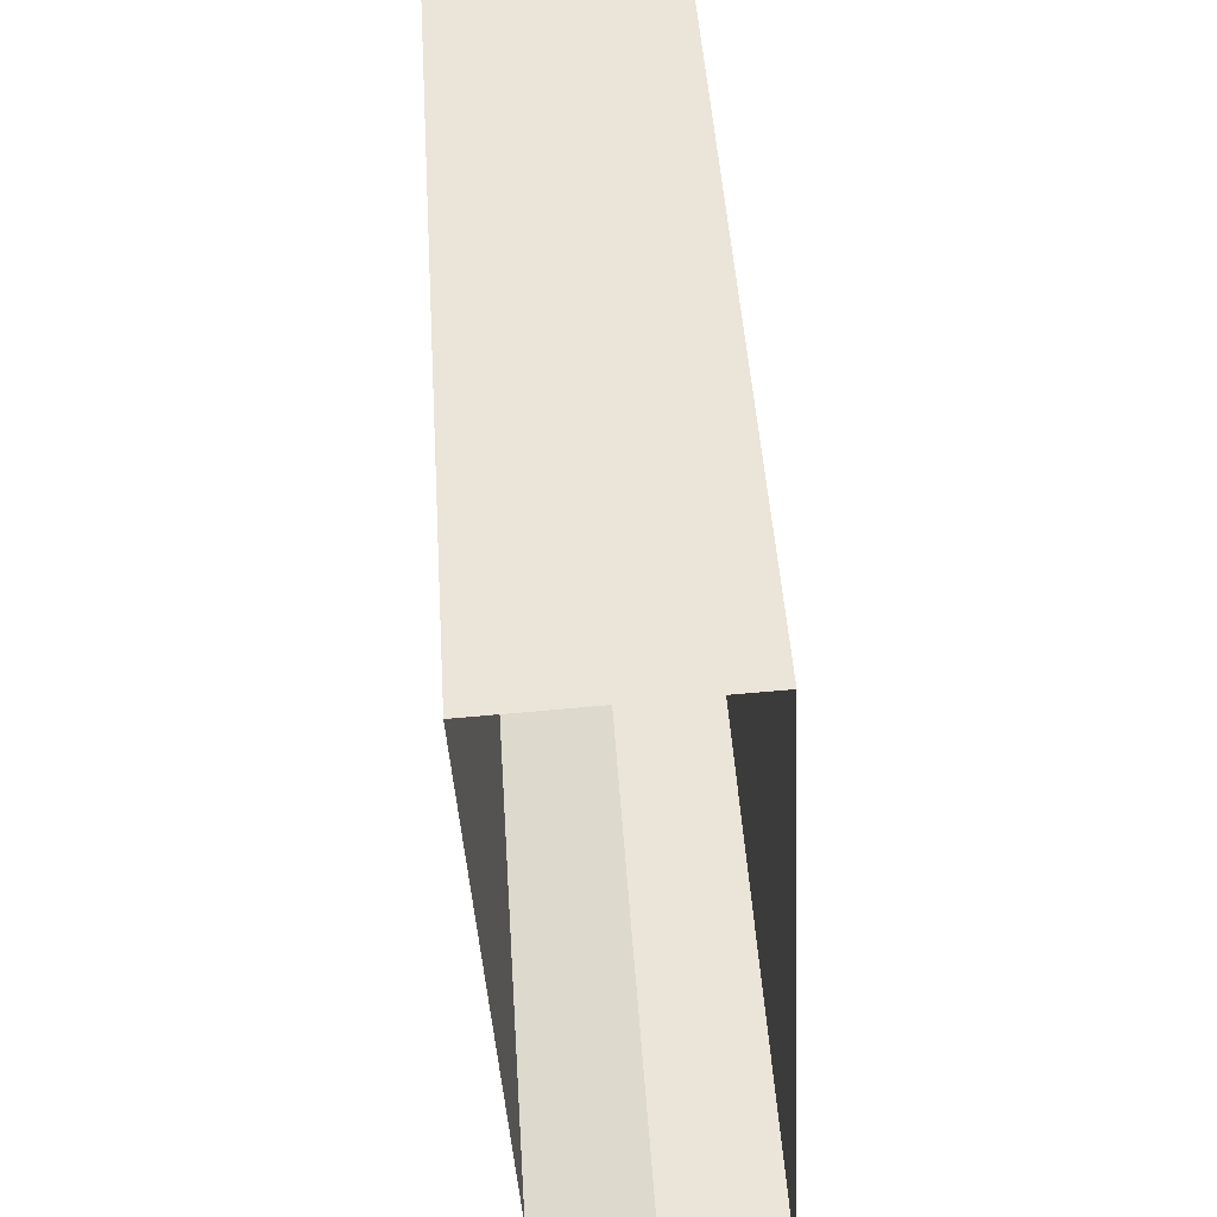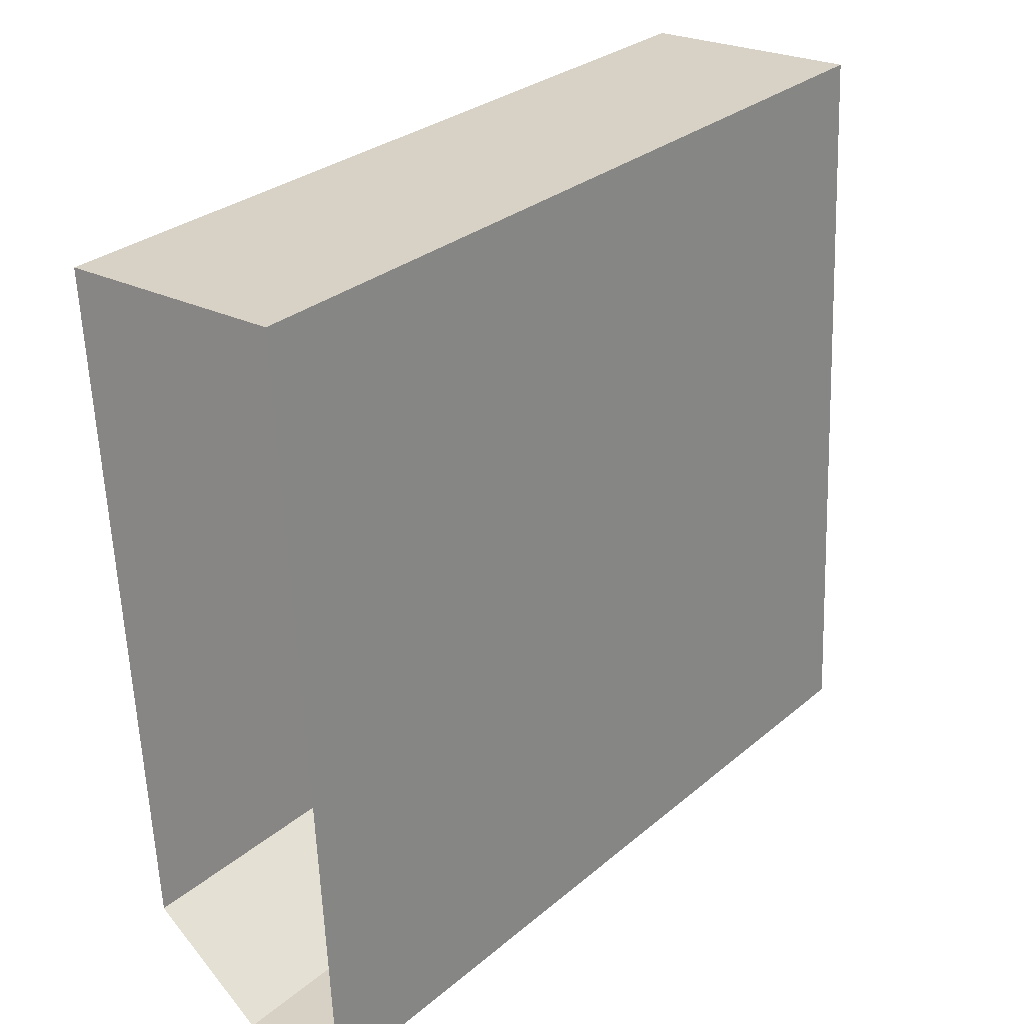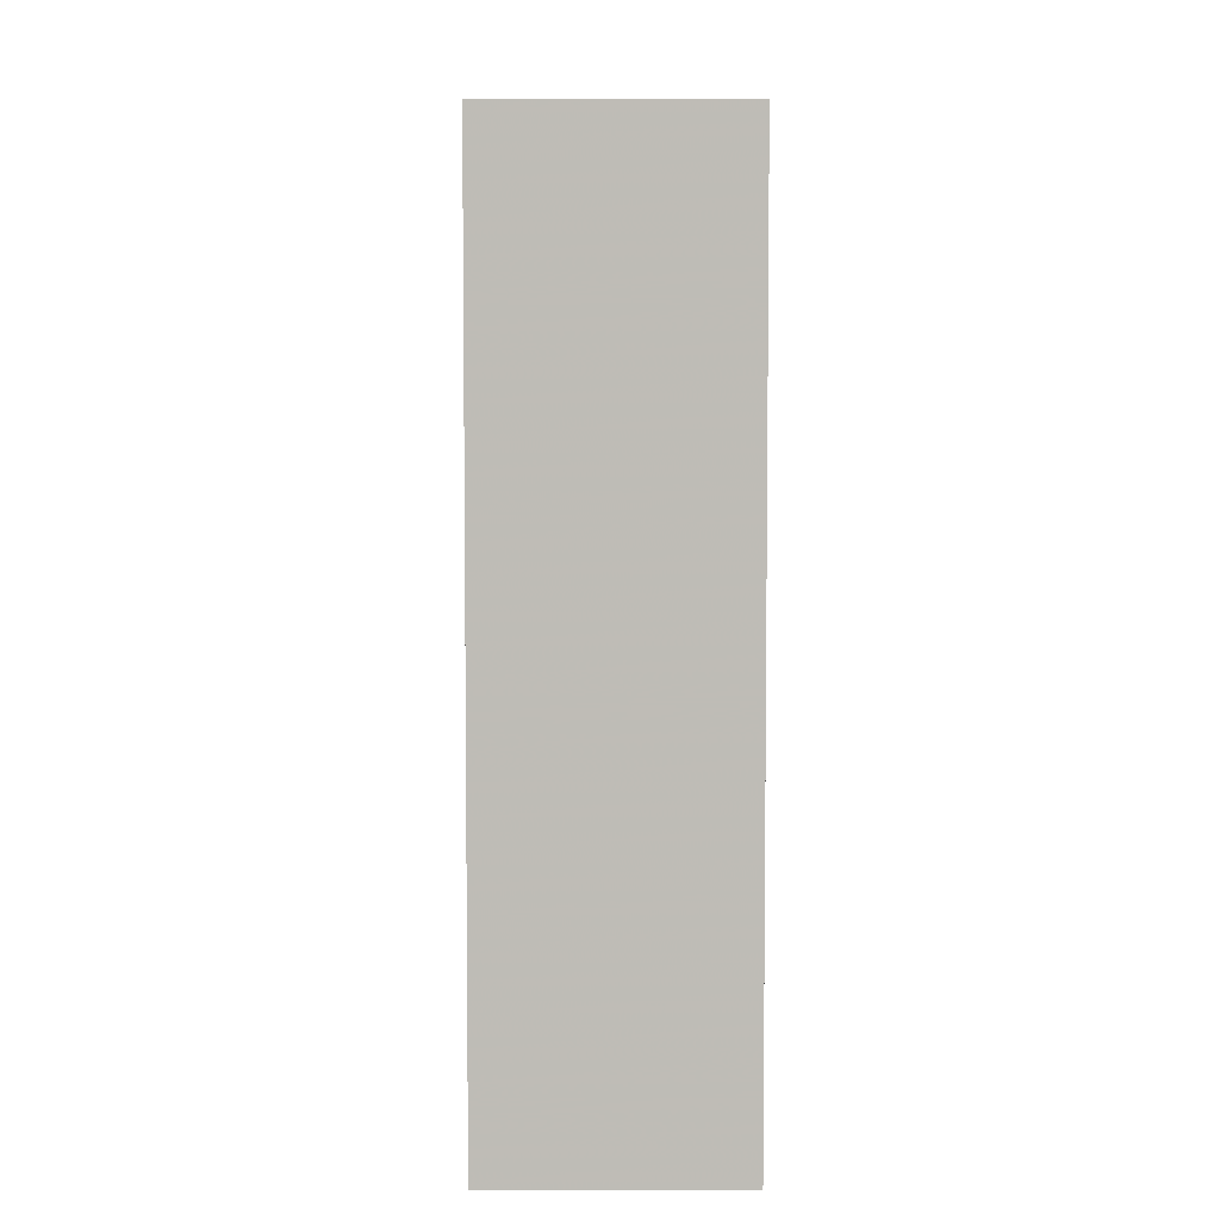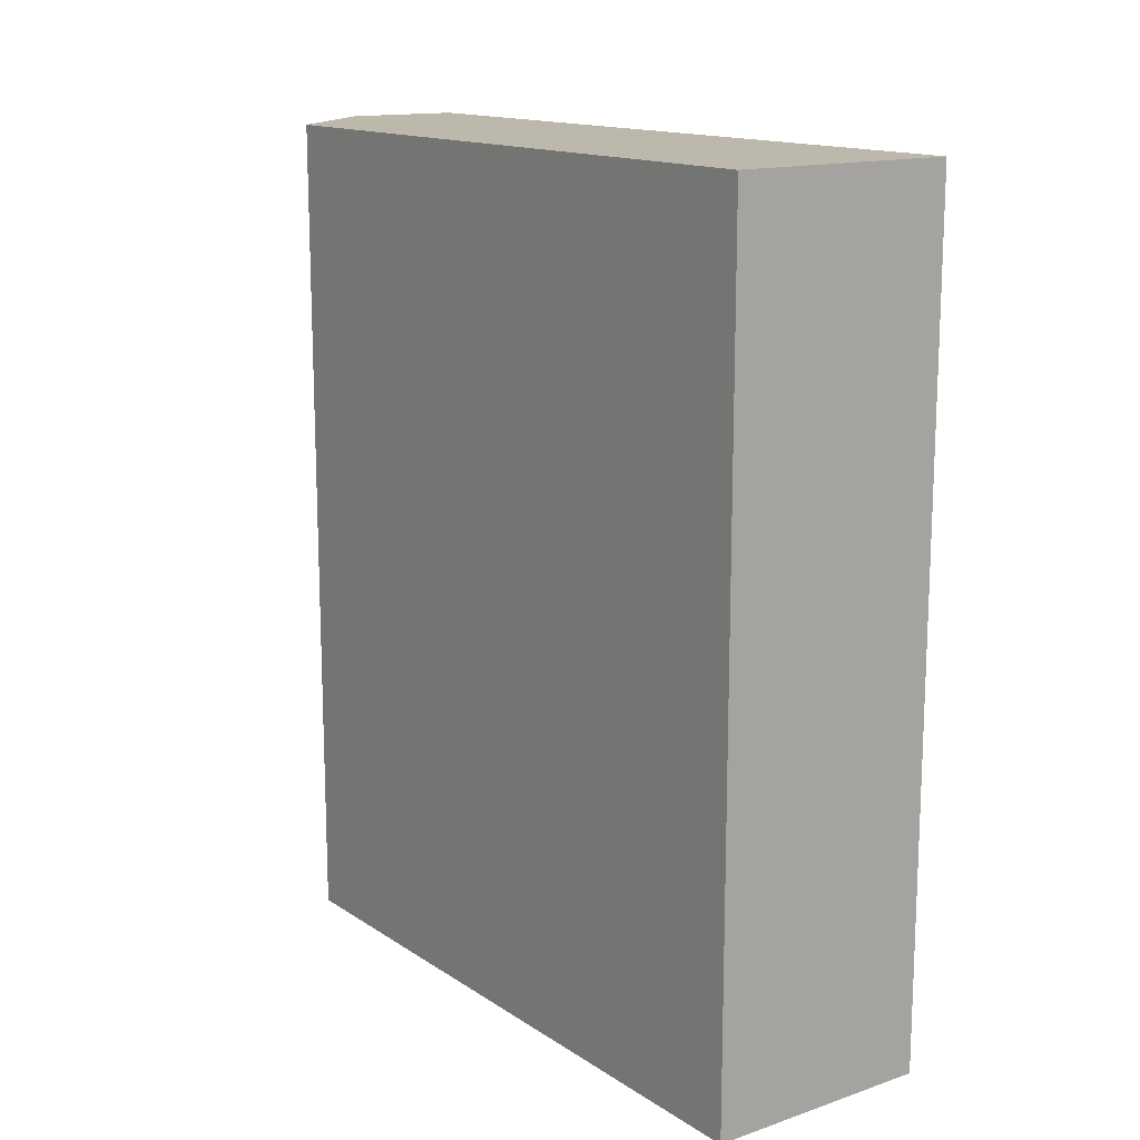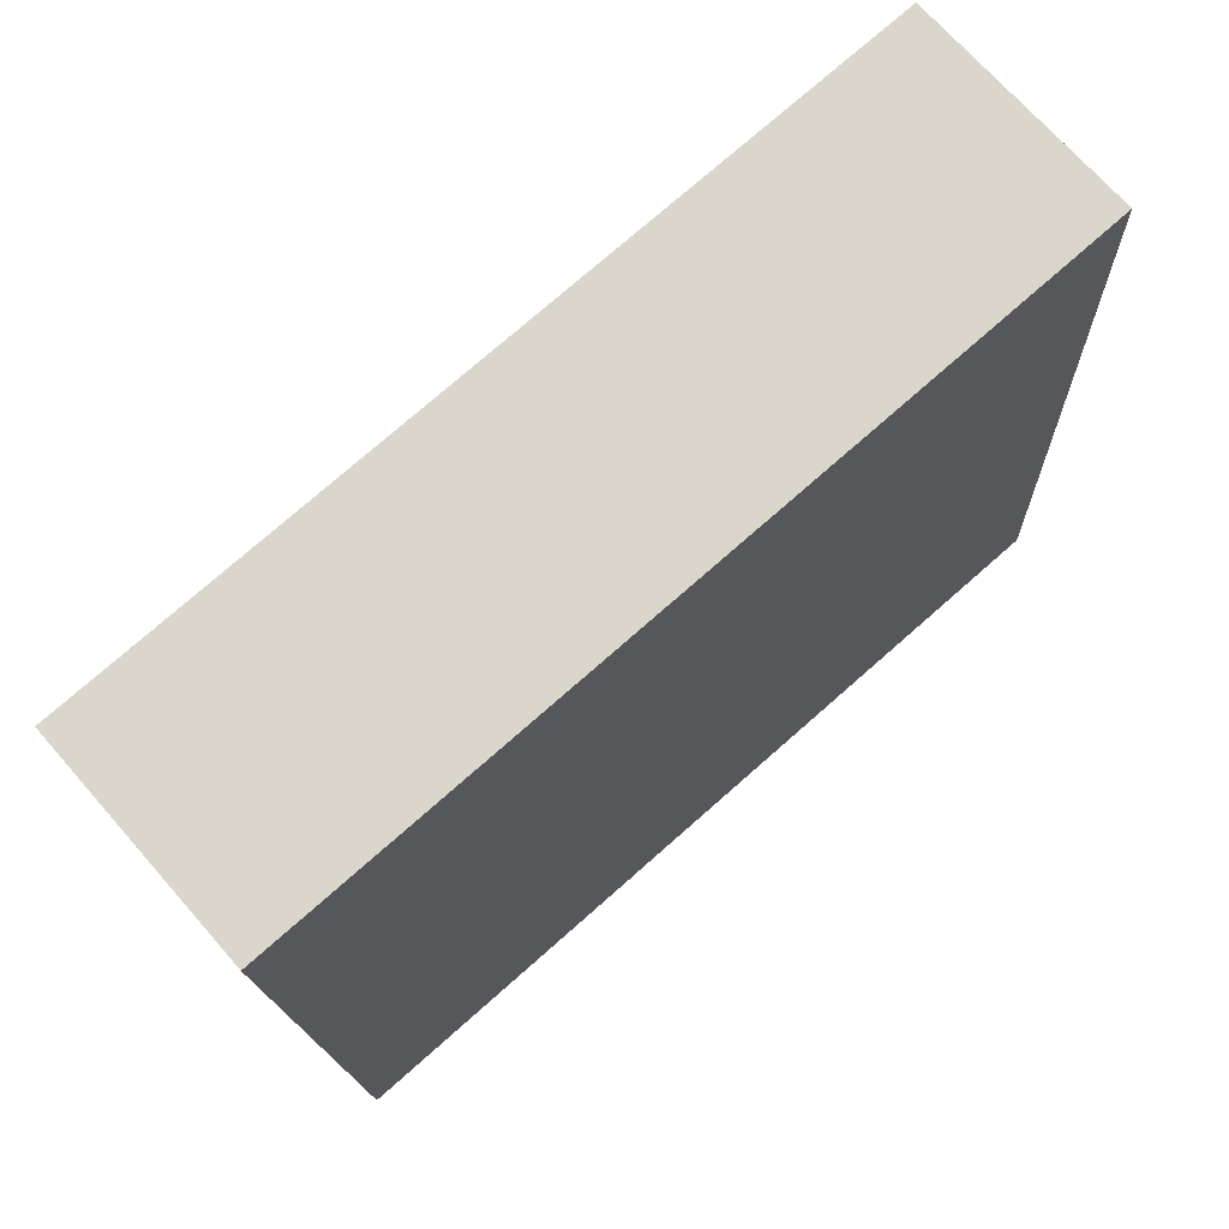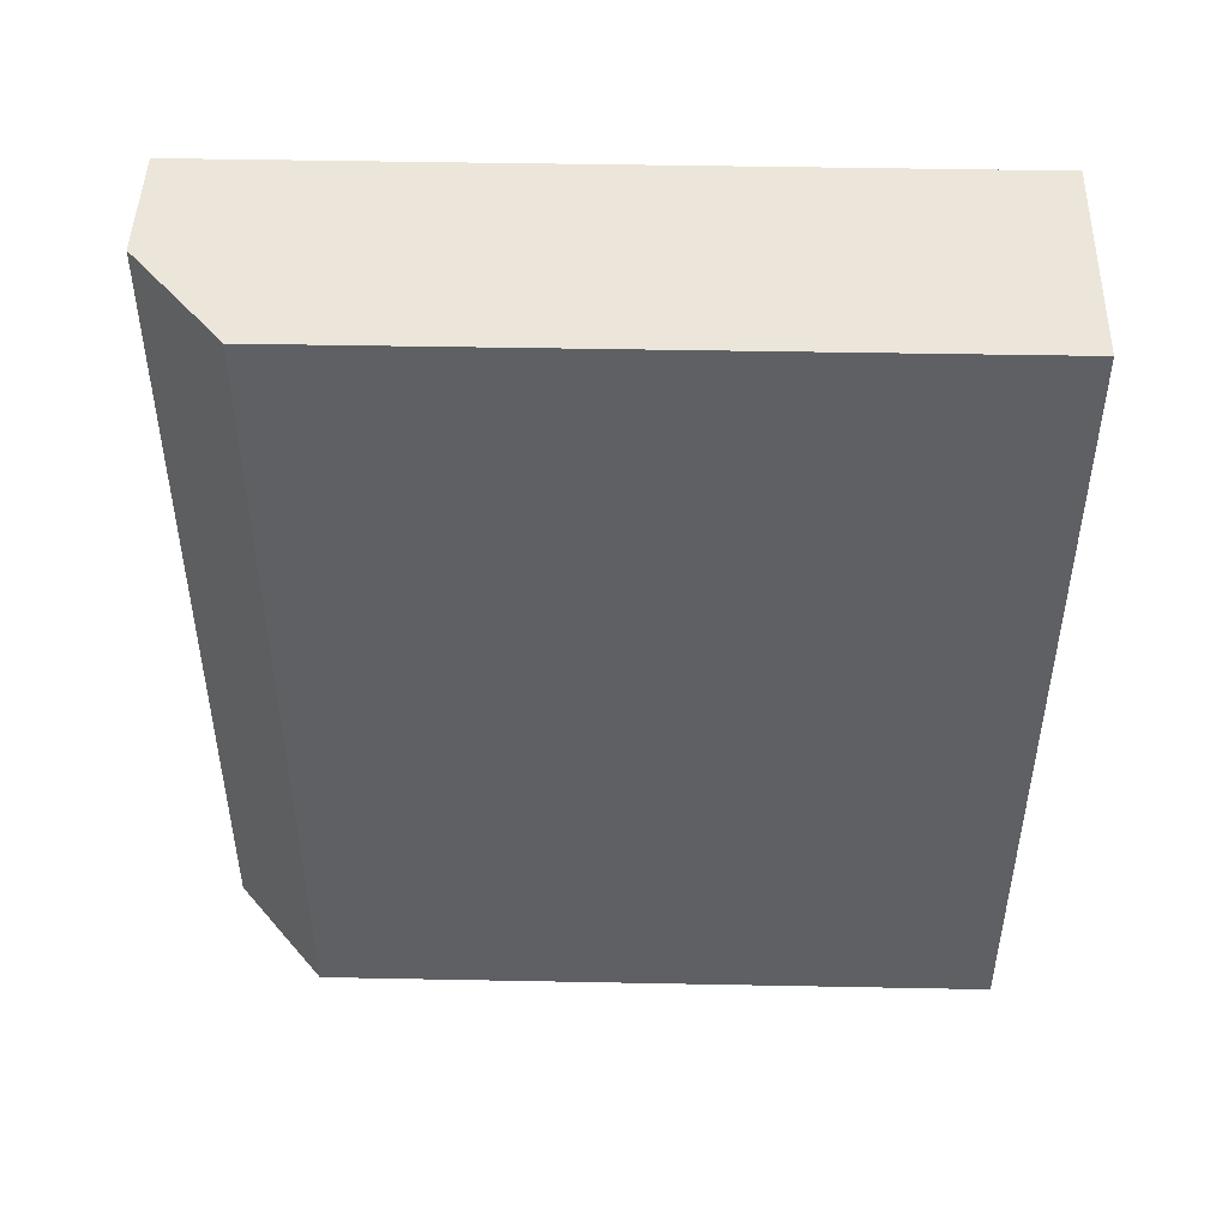
<metadata>
{"format":"obj","ext":"obj","renderer":"f3d","projection":"perspective","resolution":1024,"background":"white","views":[{"elev":48.3,"azim":176.3,"up":"+Y"},{"elev":29.6,"azim":-140.5,"up":"+Y"},{"elev":5.3,"azim":176.4,"up":"+Z"},{"elev":14.6,"azim":141.0,"up":"+Z"},{"elev":75.4,"azim":-131.4,"up":"+Y"},{"elev":47.1,"azim":88.3,"up":"+Z"}]}
</metadata>
<code>
v -3.732e+05 -1.038e+05 28.84
v -3.732e+05 -1.038e+05 28.84
v -3.732e+05 -1.038e+05 28.84
v -3.732e+05 -1.038e+05 28.84
v -3.732e+05 -1.038e+05 28.84
v -3.732e+05 -1.038e+05 43.41
v -3.732e+05 -1.038e+05 43.41
v -3.732e+05 -1.038e+05 43.41
v -3.732e+05 -1.038e+05 43.41
v -3.732e+05 -1.038e+05 43.41
f 1 2 3
f 3 2 4
f 2 5 4
f 6 7 8
f 8 9 10
f 8 7 9
f 10 5 2
f 8 10 2
f 6 2 1
f 6 8 2
f 9 4 5
f 10 9 5
f 6 1 3
f 7 6 3
f 7 3 4
f 9 7 4

</code>
